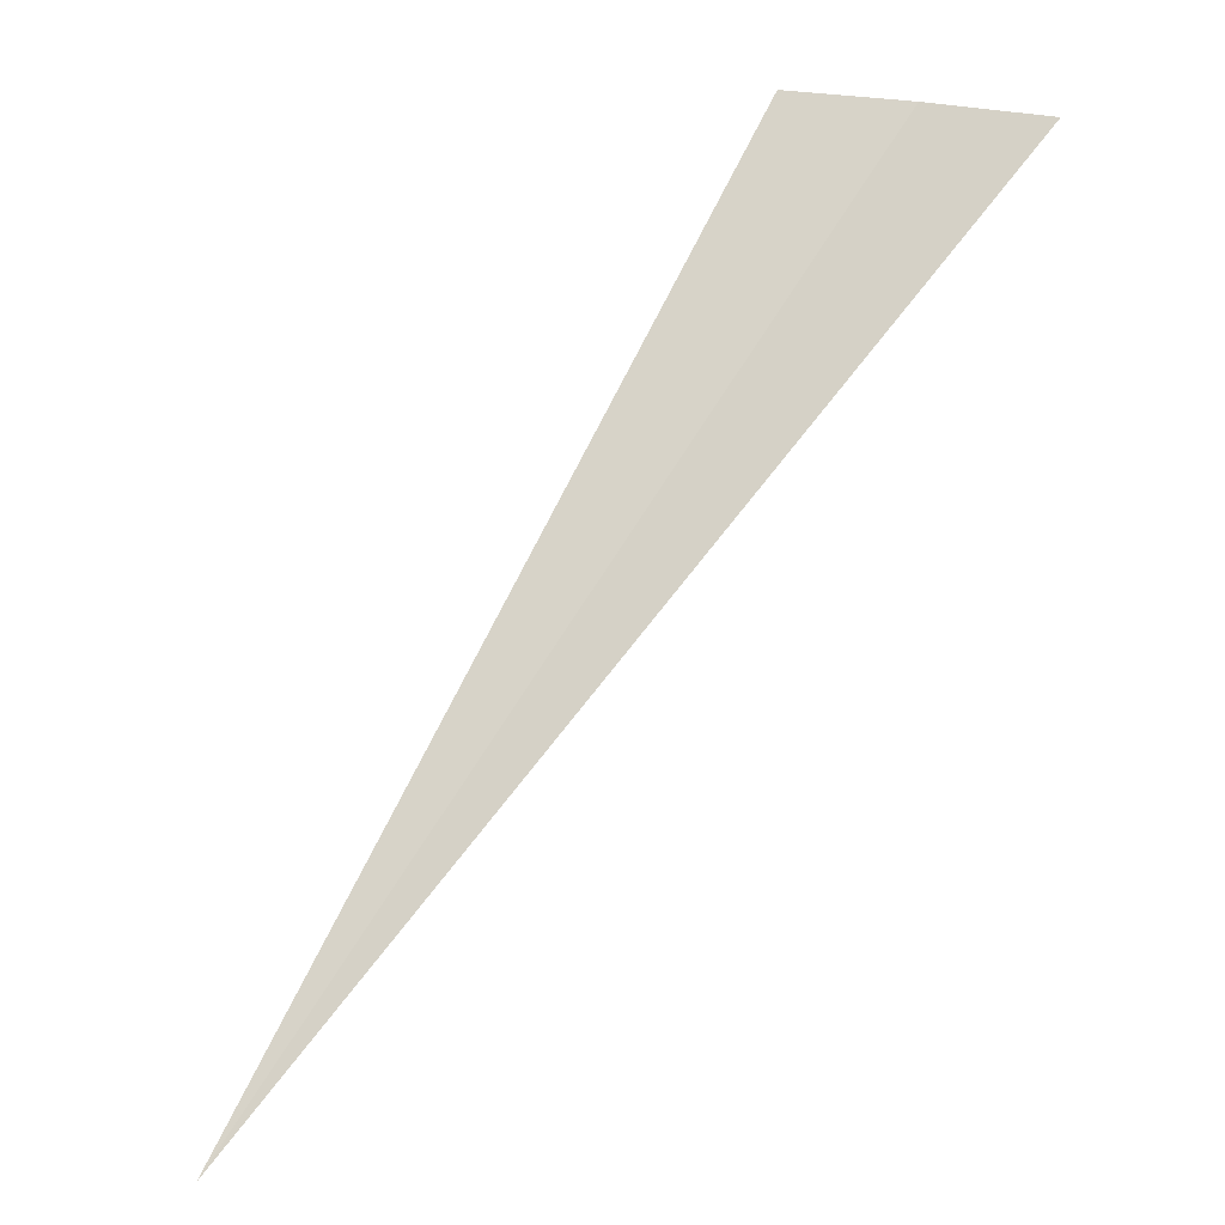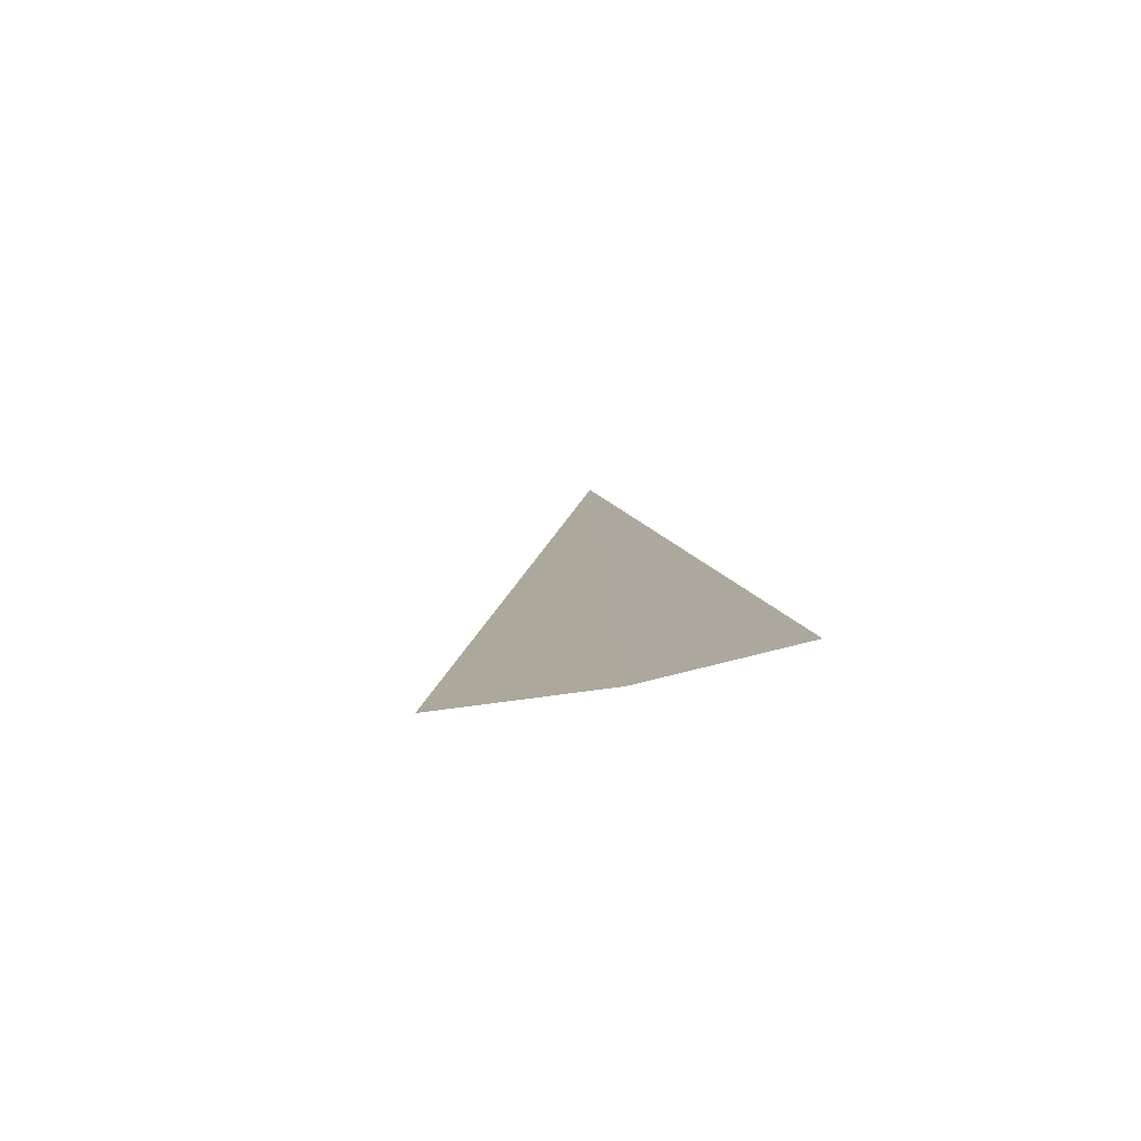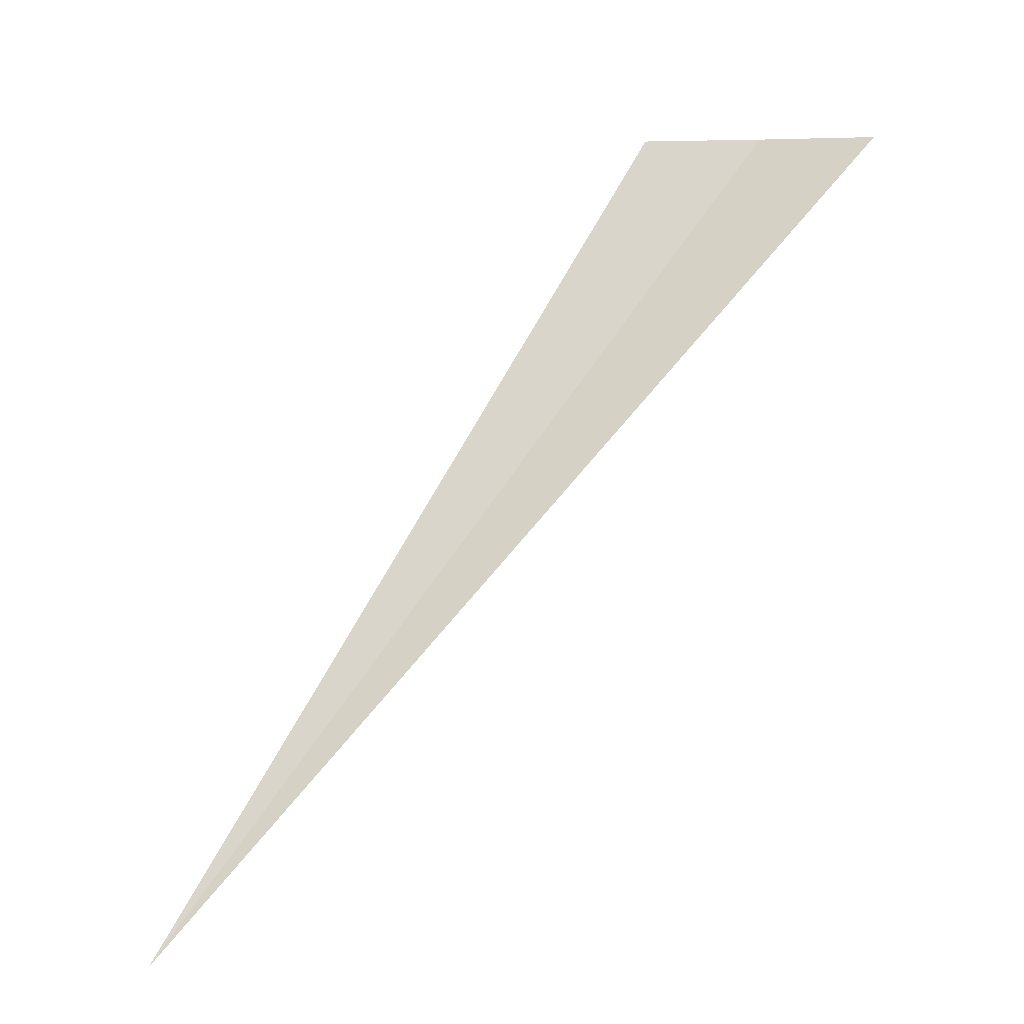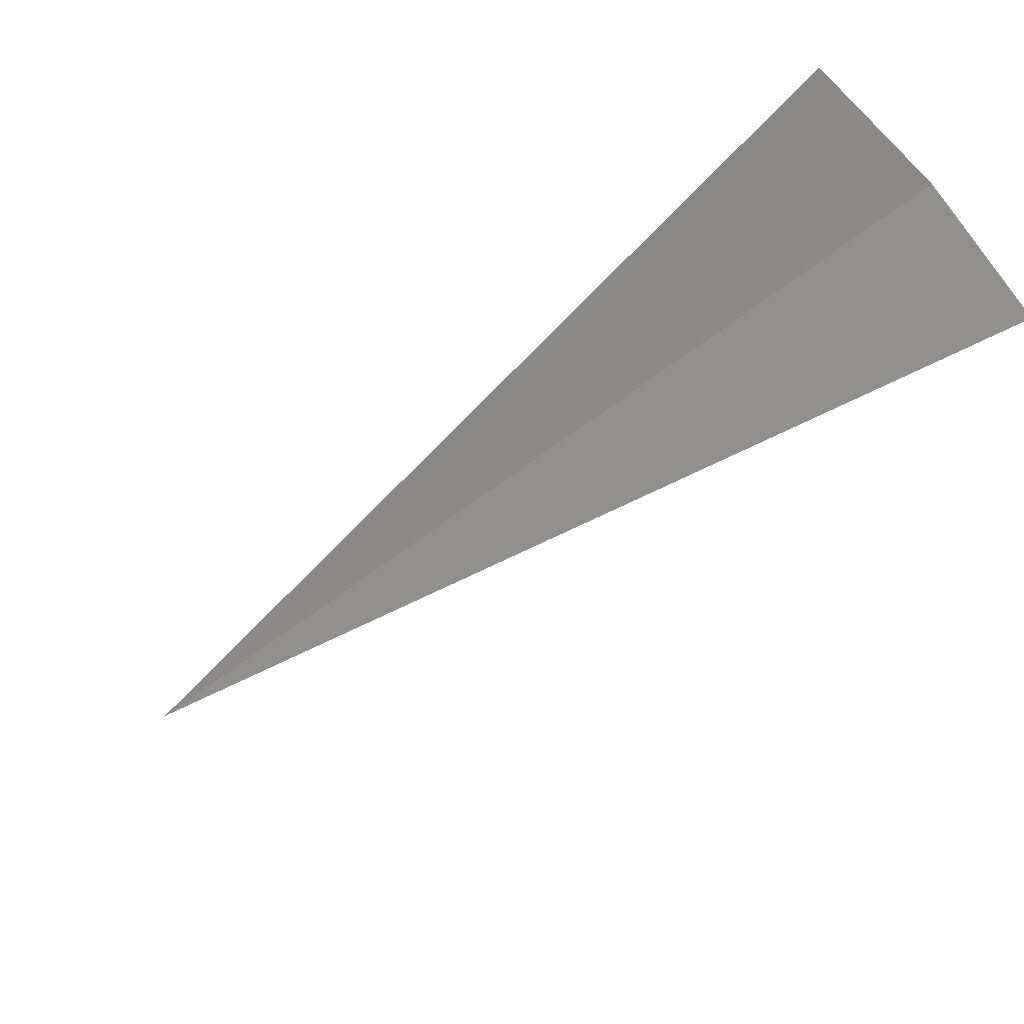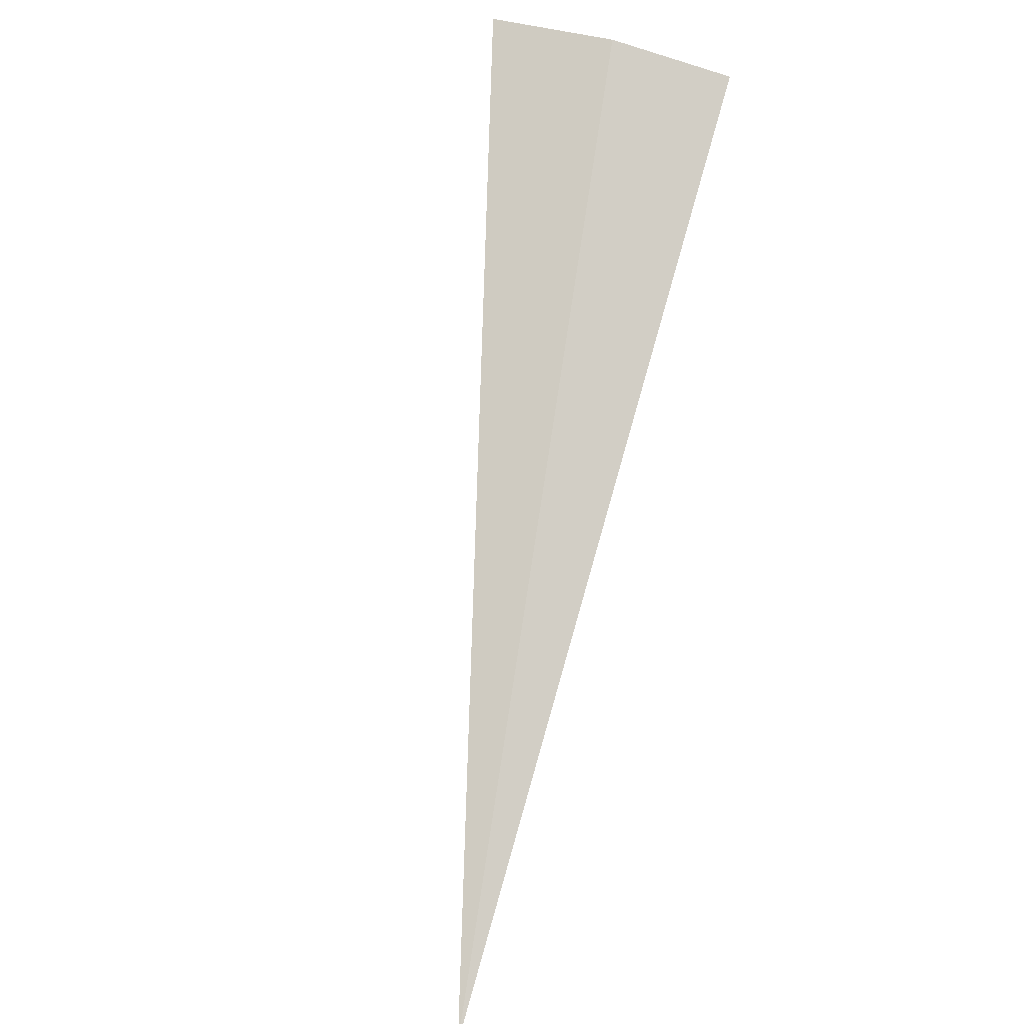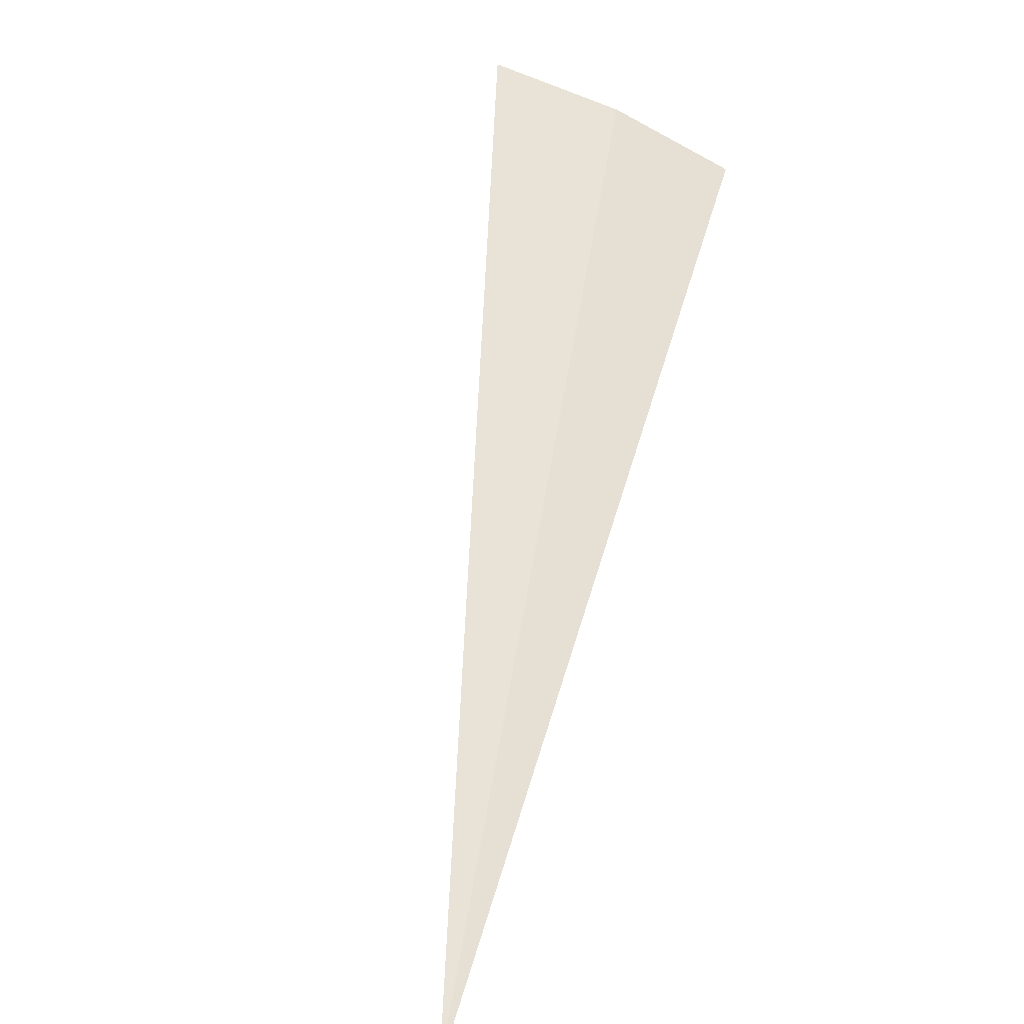
<metadata>
{"format":"obj","ext":"obj","renderer":"f3d","projection":"perspective","resolution":1024,"background":"white","views":[{"elev":19.4,"azim":-138.1,"up":"+Y"},{"elev":50.5,"azim":-4.9,"up":"+Y"},{"elev":7.6,"azim":-138.0,"up":"+Y"},{"elev":77.7,"azim":-119.4,"up":"+Y"},{"elev":31.6,"azim":17.4,"up":"+Z"},{"elev":-80.0,"azim":-16.3,"up":"+Y"}]}
</metadata>
<code>
o mesh57/mesh57-geometry/material_2#mesh57-geometry
v -0.4733 0.2876 0.1733
v -0.4503 0.2876 0.1684
v -0.464 0.1629 0.03457
v -0.497 0.2876 0.175
v -0.4733 0.2876 0.1733
v -0.464 0.1629 0.03457
v -0.464 0.1629 0.03457
v -0.4503 0.2876 0.1684
v -0.4733 0.2876 0.1733
v -0.464 0.1629 0.03457
v -0.4733 0.2876 0.1733
v -0.497 0.2876 0.175
f 1 2 3
f 4 5 6
f 7 8 9
f 10 11 12

</code>
